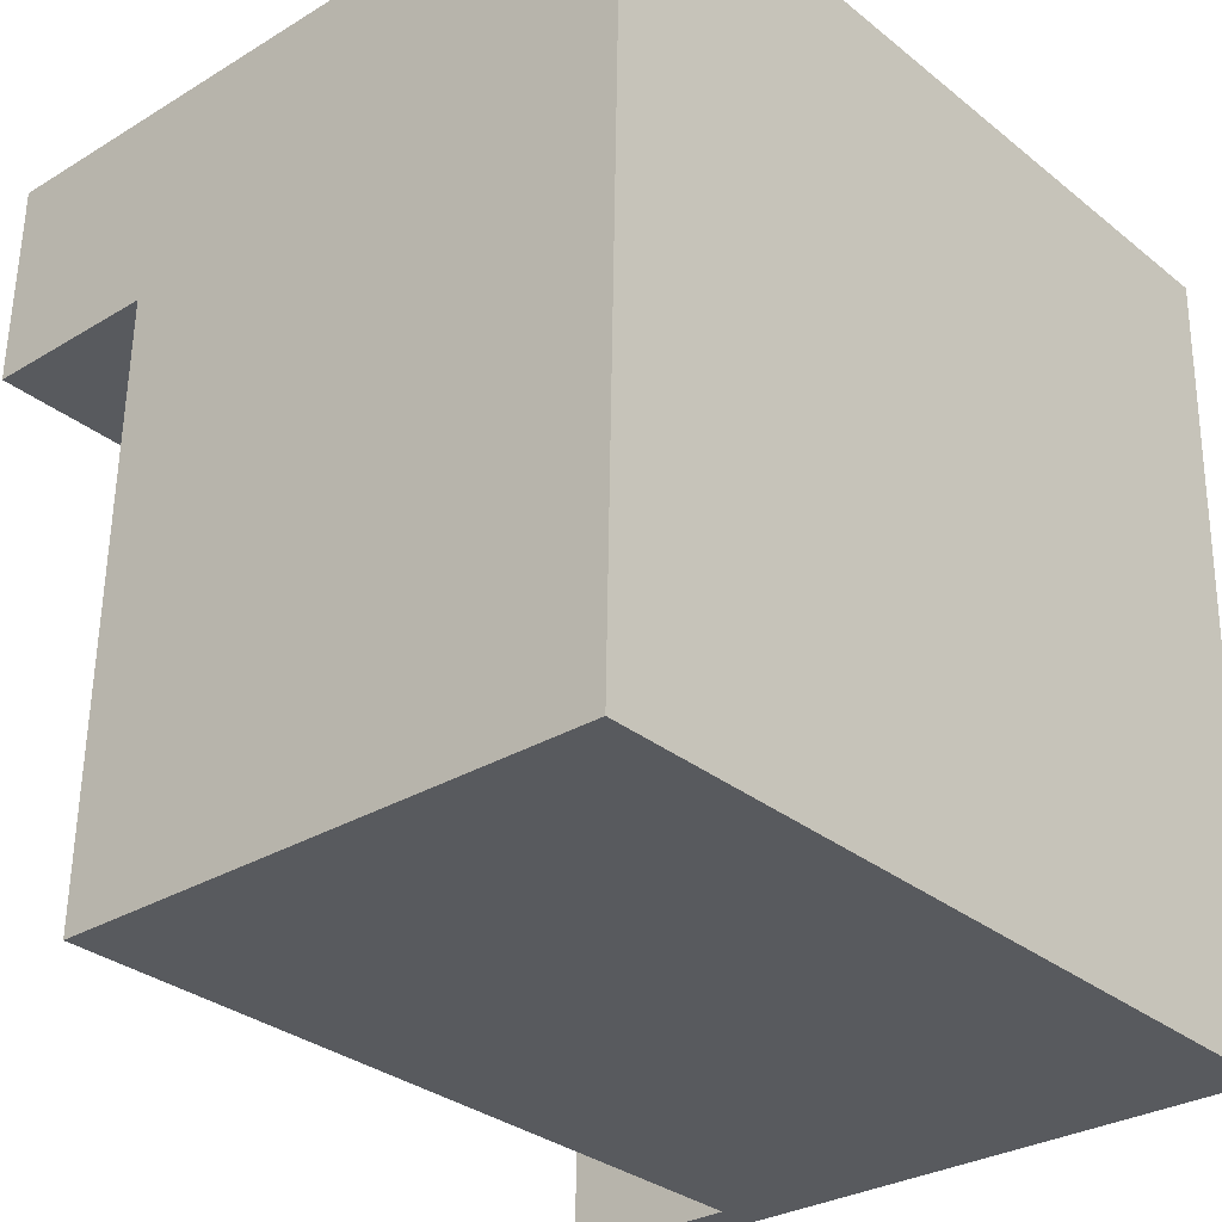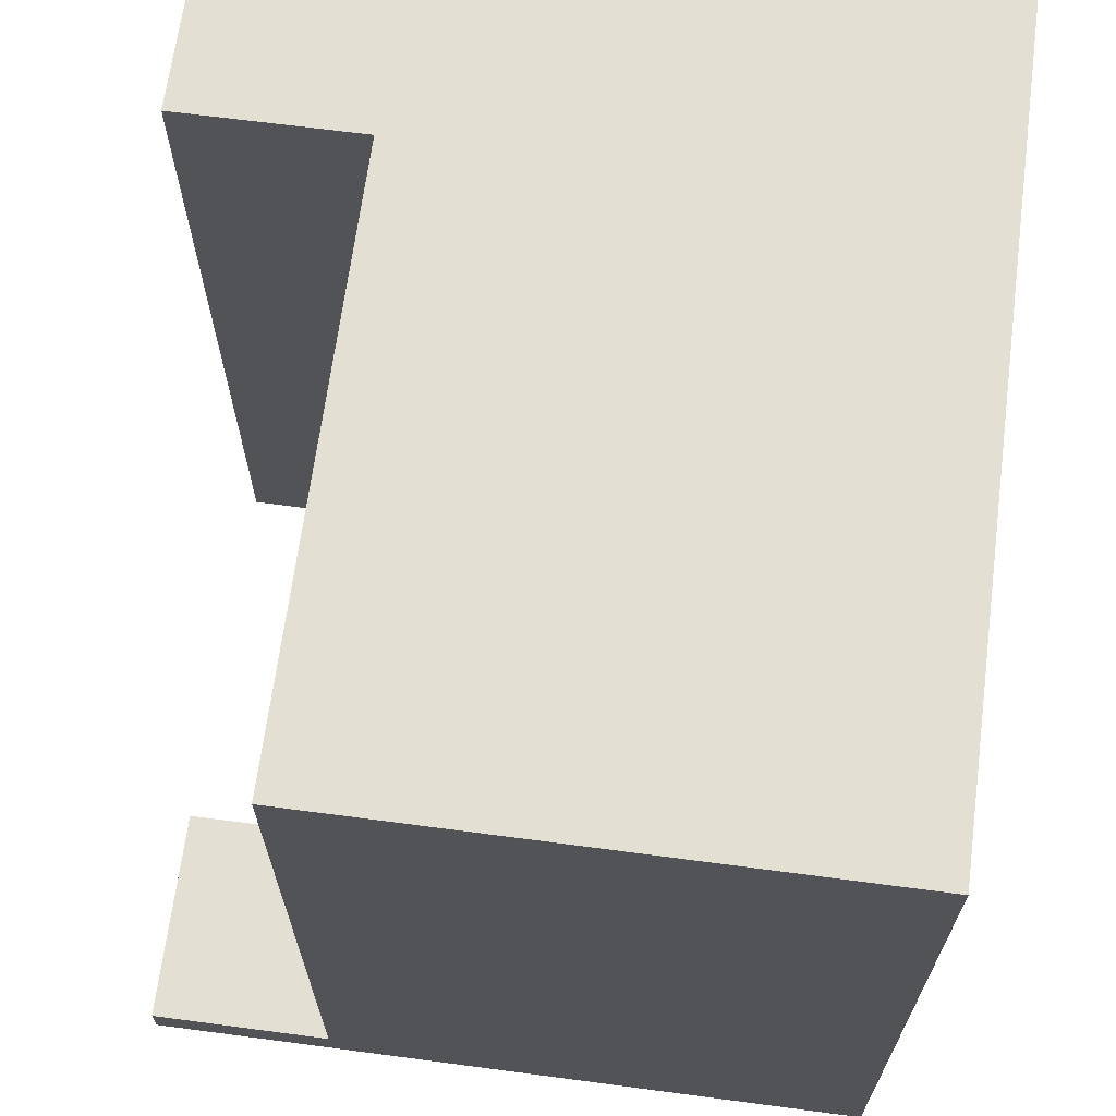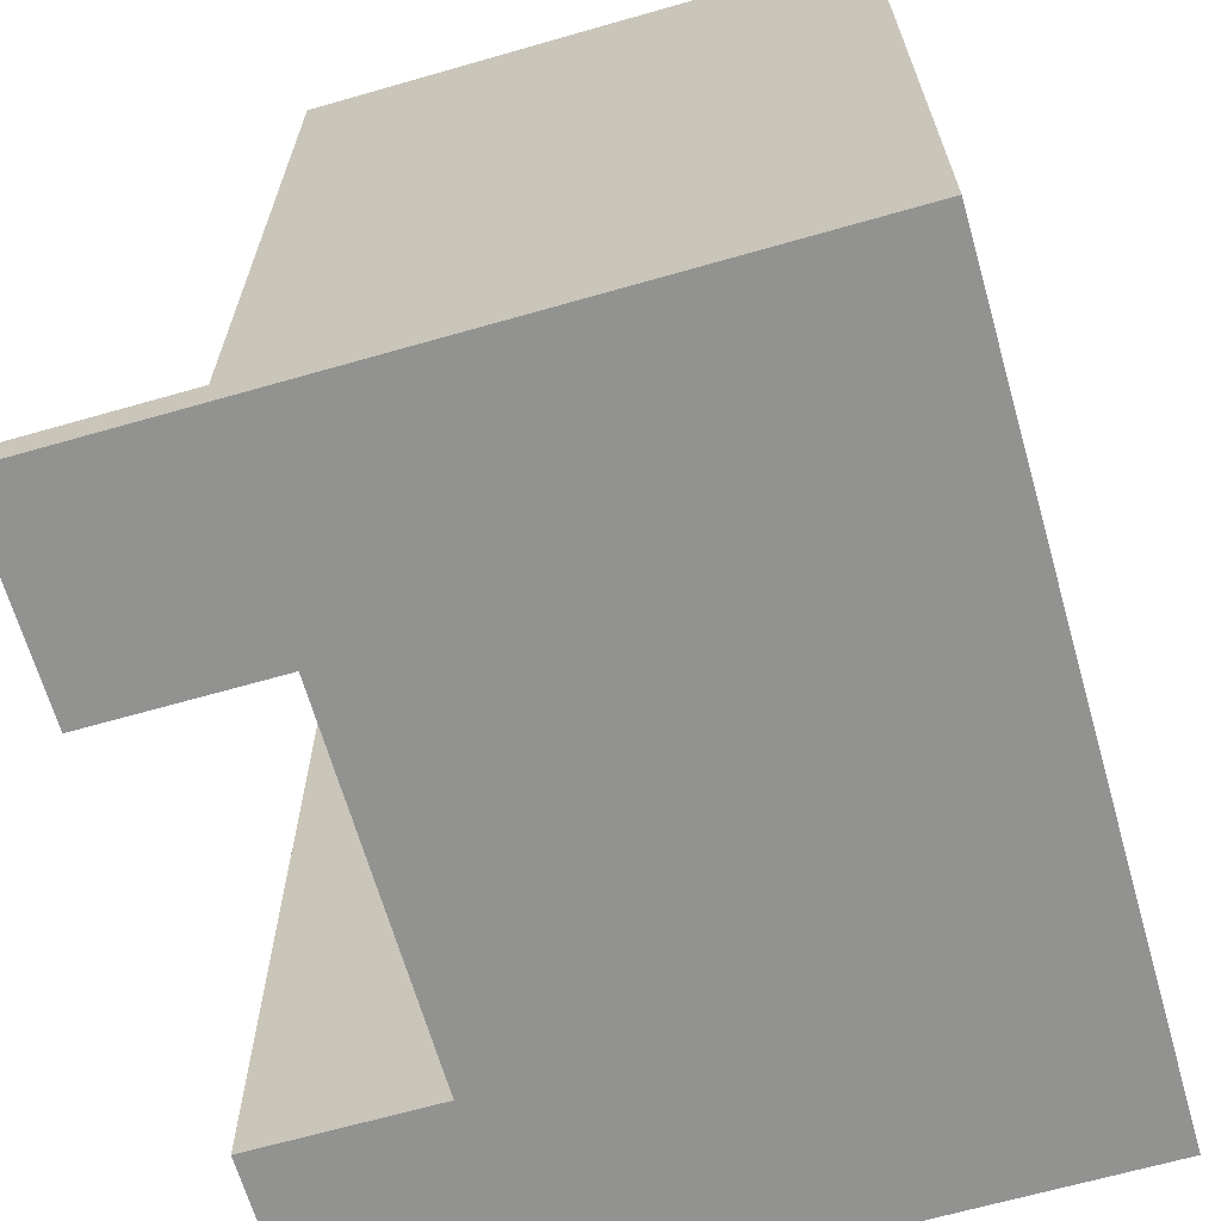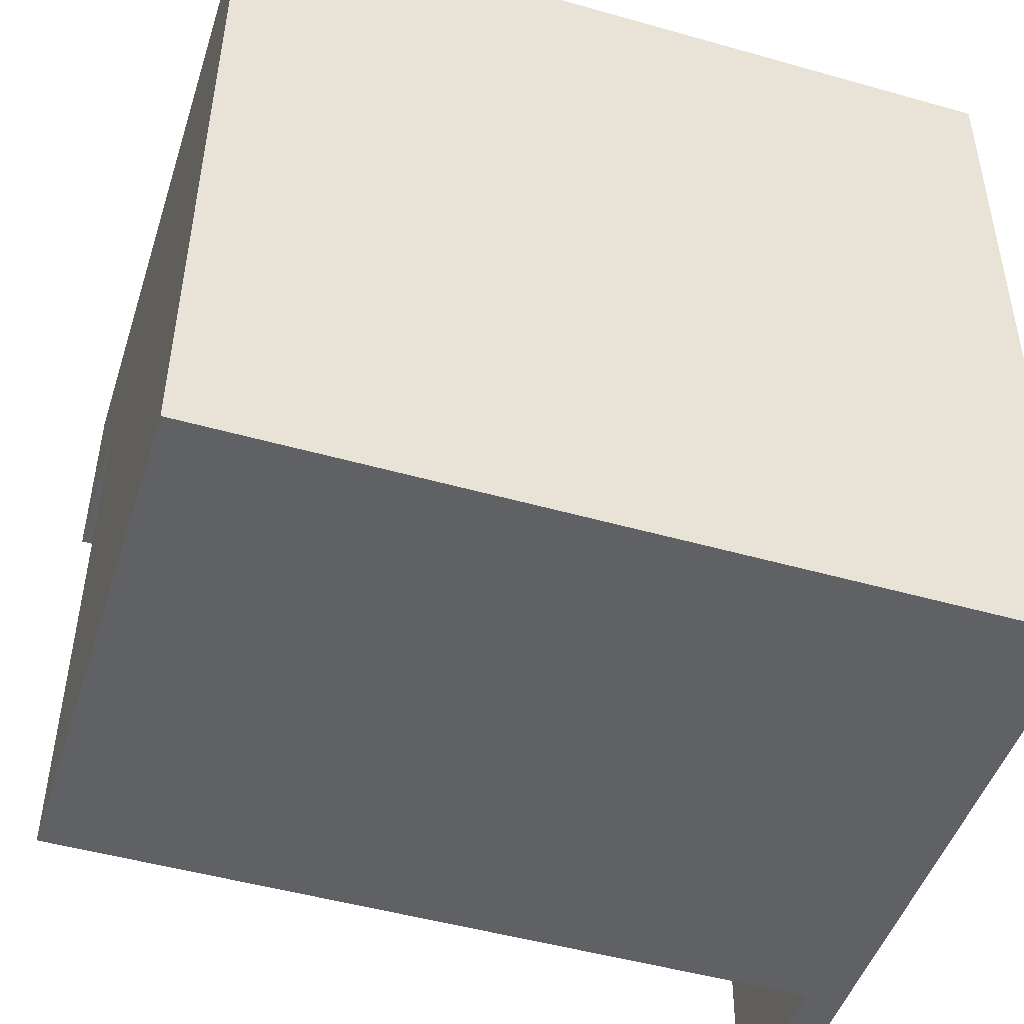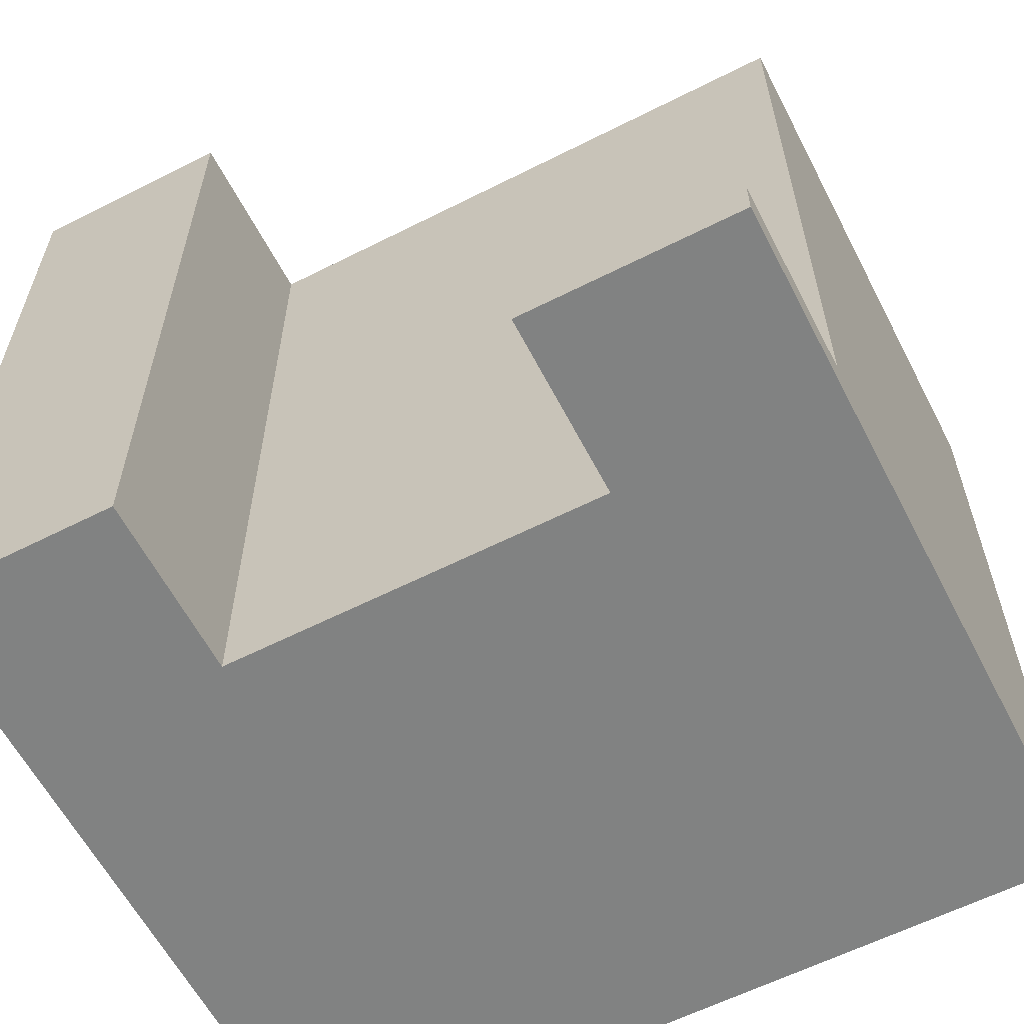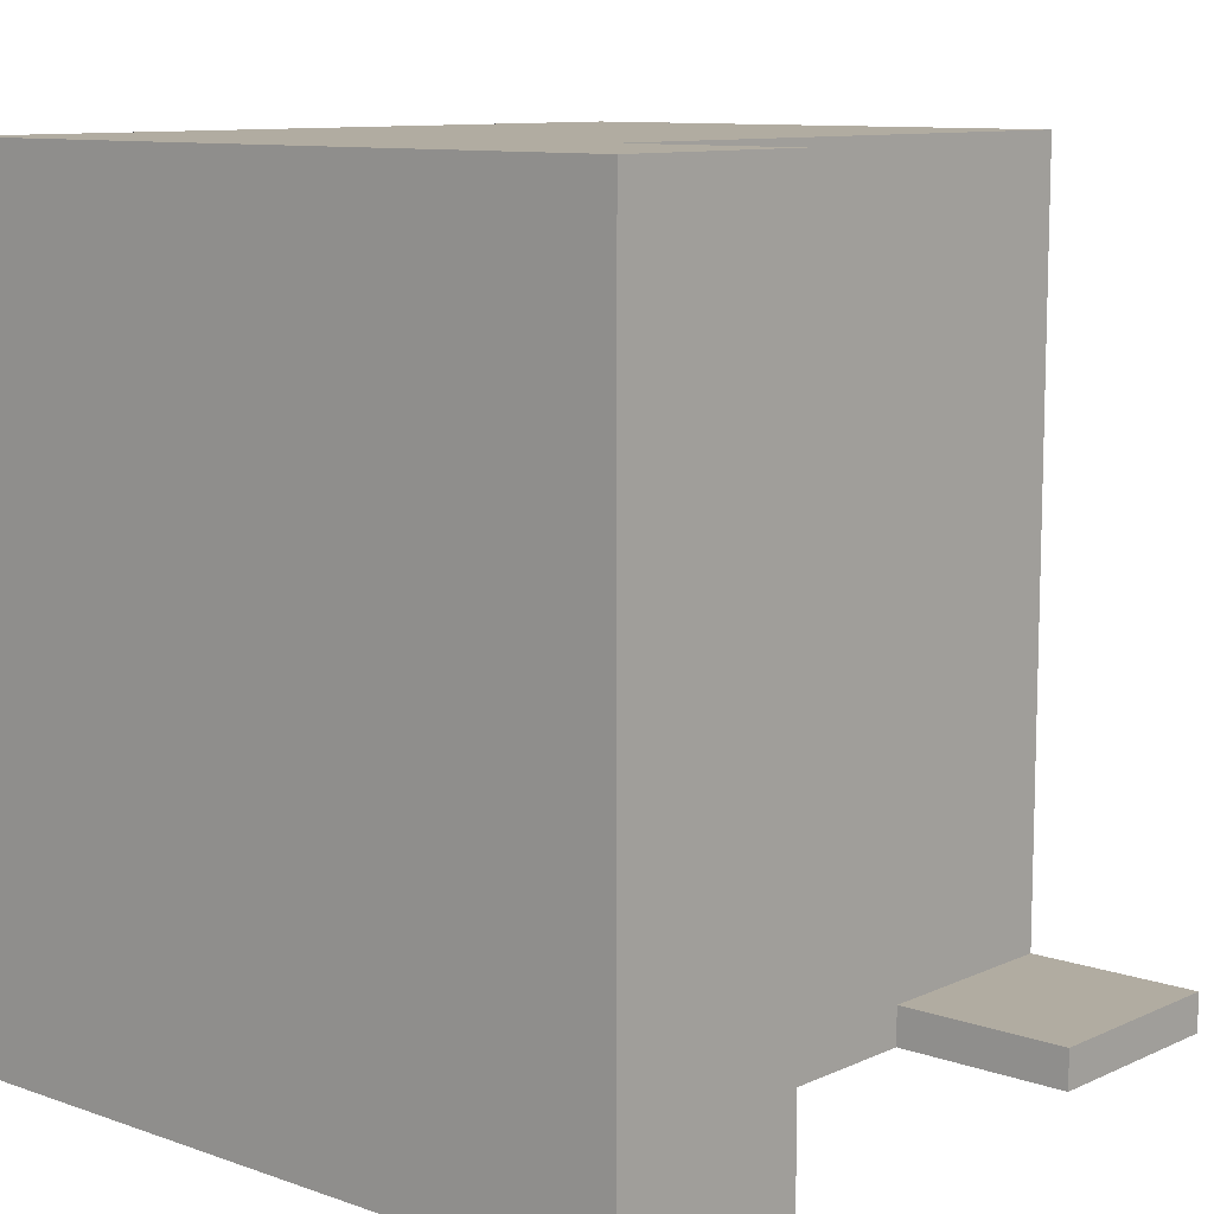
<metadata>
{"format":"obj","ext":"obj","renderer":"f3d","projection":"perspective","resolution":1024,"background":"white","views":[{"elev":-31.4,"azim":-138.4,"up":"+Z"},{"elev":67.1,"azim":-173.6,"up":"+Y"},{"elev":-66.3,"azim":-165.1,"up":"+Y"},{"elev":-48.7,"azim":-107.5,"up":"+Z"},{"elev":-60.6,"azim":116.2,"up":"+Y"},{"elev":10.2,"azim":40.3,"up":"+Y"}]}
</metadata>
<code>
v  -18.48 20.76 -5.847
v  -4.655 20.76 -0.09276
v  -4.547 20.76 -5.571
v  -4.848 20.76 9.635
v  -4.954 20.76 14.97
v  -18.89 20.76 14.7
v  -18.59 20.76 -0.3685
v  -18.79 20.76 9.36
v  -0.1917 20.76 9.728
v  -0.2972 20.76 15.07
v  0.1083 1.01 -5.479
v  -4.656 1.01 -0.09213
v  2.15e-05 1.01 -3.196e-05
v  -4.547 1.01 -5.571
v  -18.79 -5.732e-16 9.36
v  -18.89 -9e-16 14.7
v  -18.59 2.252e-17 -0.3678
v  -18.49 3.58e-16 -5.846
v  0.1082 -4.578e-07 -5.479
v  -4.547 3.411e-16 -5.571
v  -4.848 -5.9e-16 9.636
v  -4.656 5.639e-18 -0.0921
v  -4.954 -9.169e-16 14.97
v  -0.2976 -9.225e-16 15.07
v  0 -4.578e-07 -2.803e-23
v  -0.1922 -5.957e-16 9.728
g defaultobject
f 1 2 3
f 2 1 4
f 4 1 5
f 5 1 6
f 6 1 7
f 6 7 8
f 9 5 10
f 5 9 4
f 11 12 13
f 12 11 14
f 6 15 16
f 15 6 17
f 17 6 18
f 18 6 8
f 18 8 7
f 18 7 1
f 19 14 11
f 14 19 20
f 14 1 3
f 1 14 20
f 1 20 18
f 3 12 14
f 12 3 21
f 21 3 2
f 21 2 4
f 21 22 12
f 10 23 24
f 23 10 16
f 16 10 5
f 16 5 6
f 25 12 22
f 12 25 13
f 19 13 25
f 13 19 11
f 4 26 21
f 26 4 9
f 26 10 24
f 10 26 9
f 24 21 26
f 21 24 23
f 25 20 19
f 20 25 22
f 20 22 18
f 18 22 21
f 18 21 23
f 18 23 16
f 18 16 17
f 17 16 15

</code>
